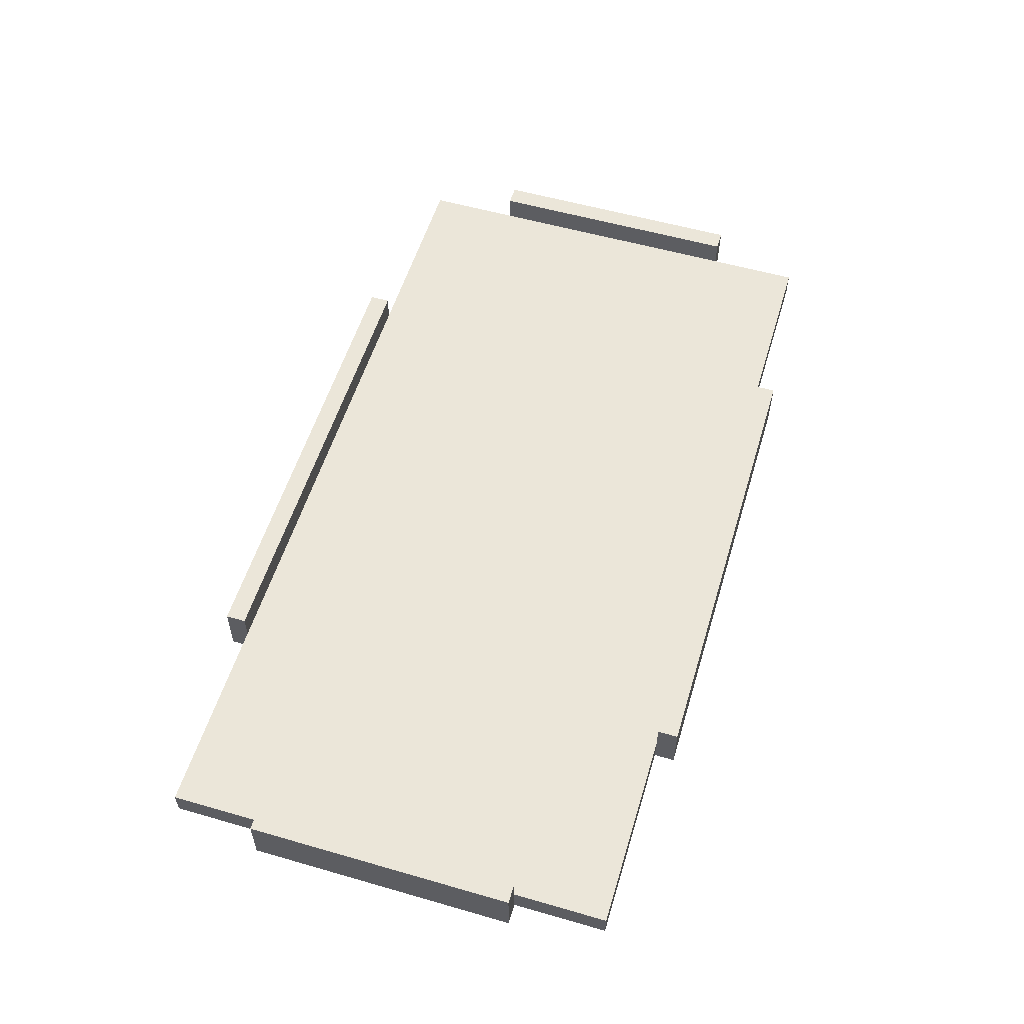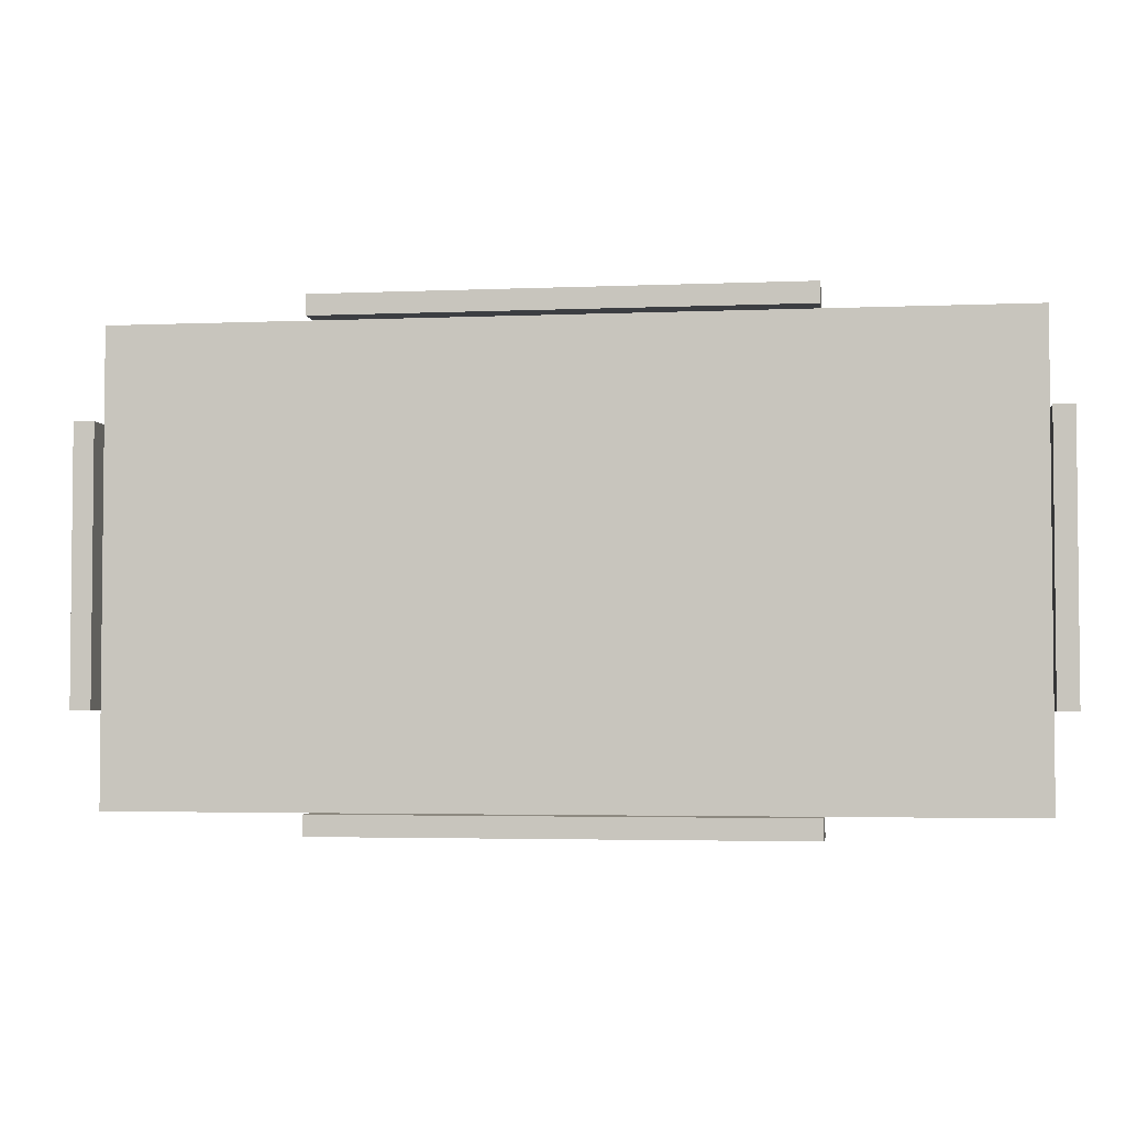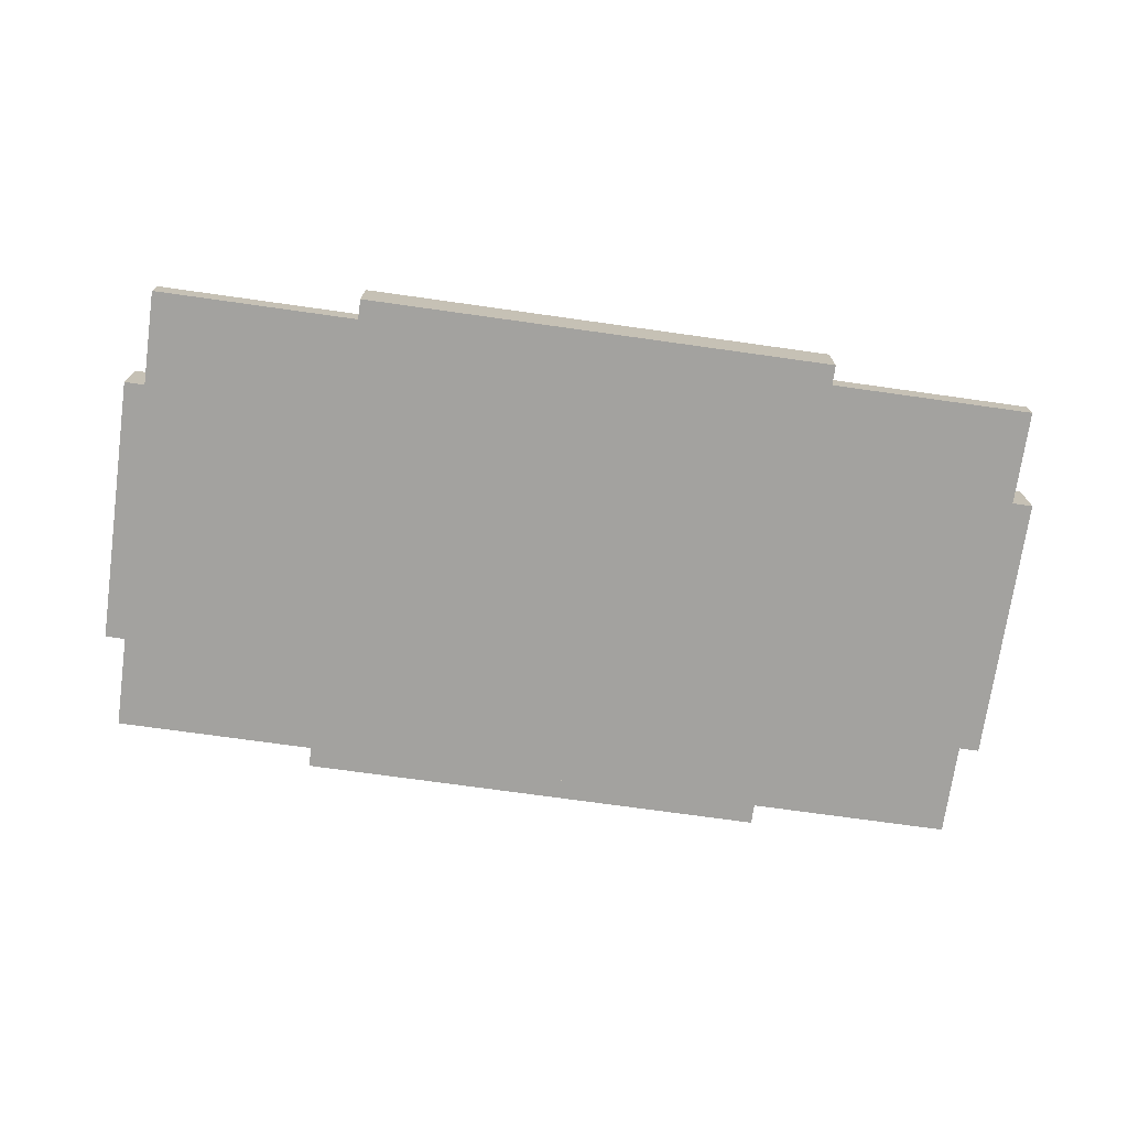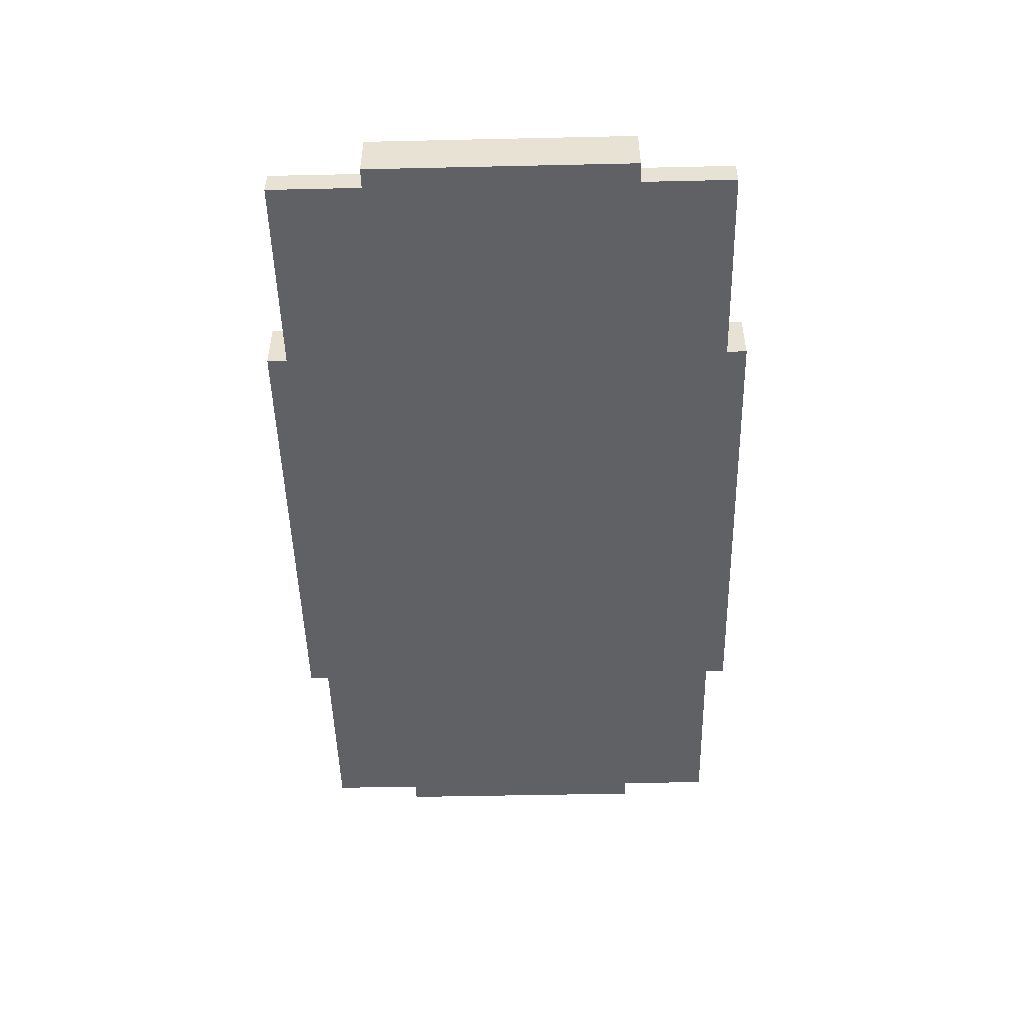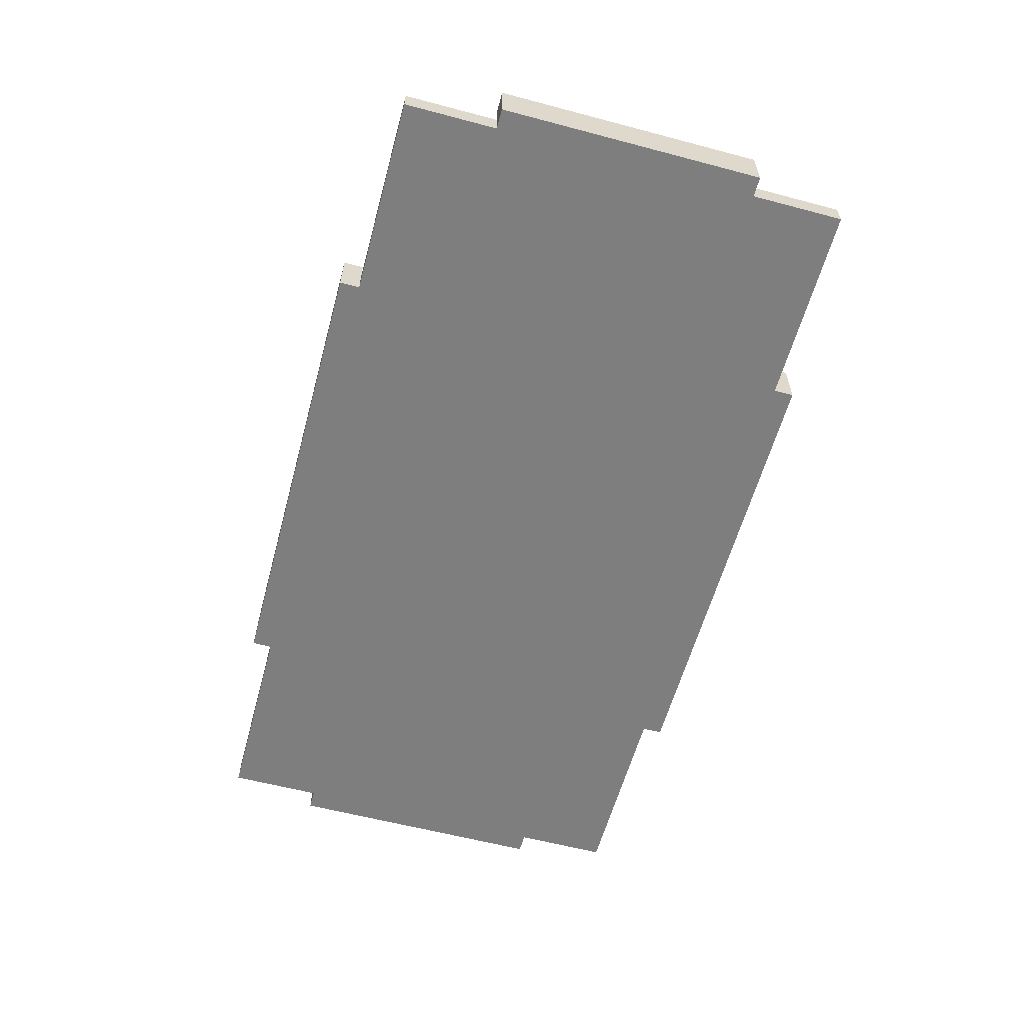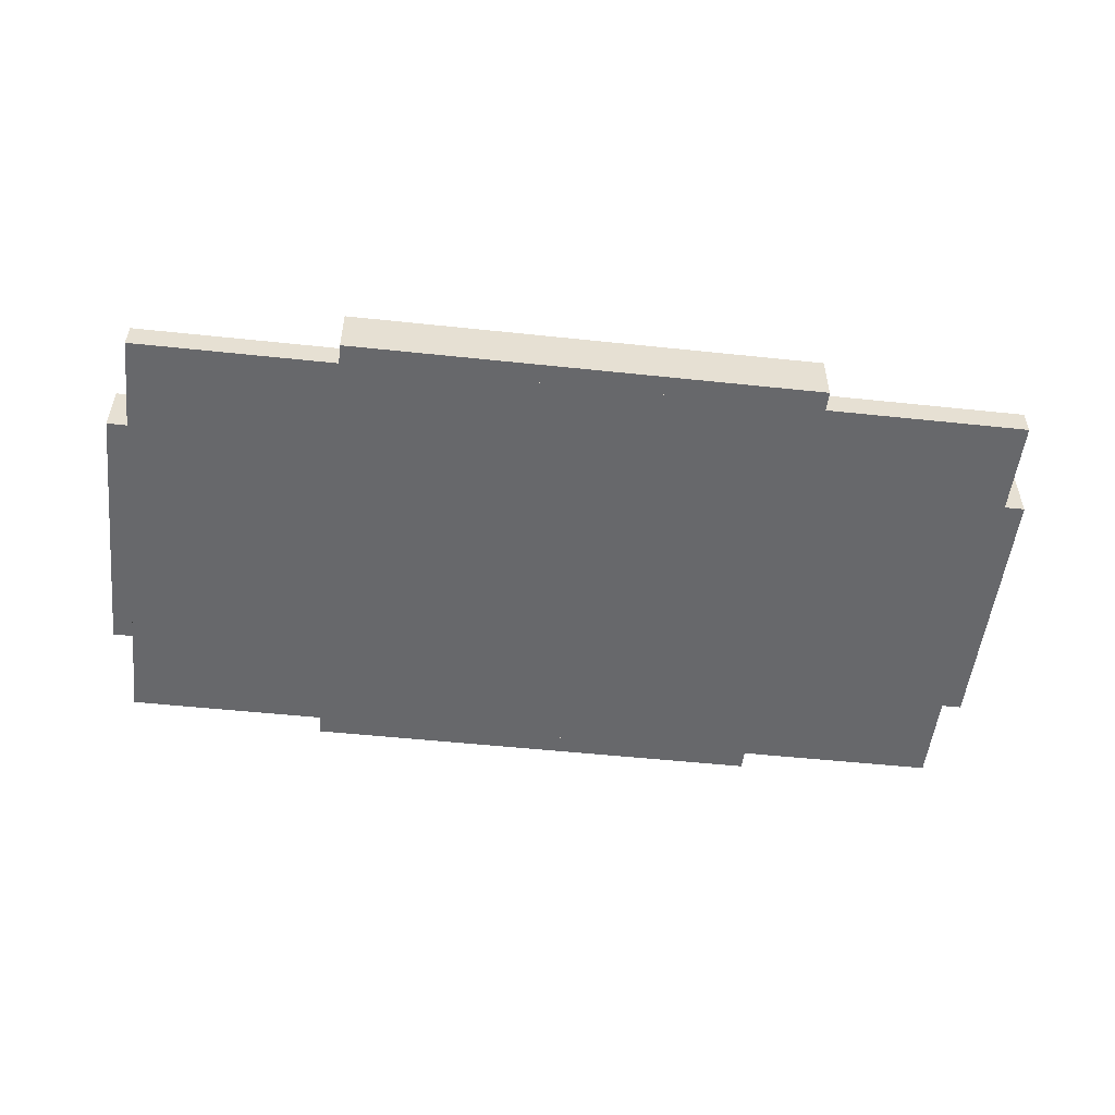
<metadata>
{"format":"obj","ext":"obj","renderer":"f3d","projection":"perspective","resolution":1024,"background":"white","views":[{"elev":56.0,"azim":-73.2,"up":"+Y"},{"elev":-3.4,"azim":-172.0,"up":"+Z"},{"elev":-72.5,"azim":-8.0,"up":"+Y"},{"elev":-49.6,"azim":-88.6,"up":"+Y"},{"elev":-59.5,"azim":74.8,"up":"+Y"},{"elev":-52.4,"azim":-6.5,"up":"+Y"}]}
</metadata>
<code>
v -3.5 0 3.4
v -3.5 0 3.7
v -3.5 0.8 3.7
v -3.5 0.8 3.4
v 3.5 0.8 3.7
v 3.5 0.8 3.4
v -3.5 0.8 3.4
v -3.5 0.8 3.7
v 3.5 0 3.4
v -3.5 0 3.4
v -3.5 0.8 3.4
v 3.5 0.8 3.4
v -3.5 0 3.7
v 3.5 0 3.7
v 3.5 0.8 3.7
v -3.5 0.8 3.7
v 3.5 0 3.4
v 3.5 0 3.7
v -3.5 0 3.7
v -3.5 0 3.4
v 3.5 0 3.7
v 3.5 0 3.4
v 3.5 0.8 3.4
v 3.5 0.8 3.7
v 6.5 0 2
v 6.8 0 2
v 6.8 0.8 2
v 6.5 0.8 2
v 6.5 0 -2
v 6.8 0 -2
v 6.8 0 2
v 6.5 0 2
v 6.8 0.8 -2
v 6.5 0.8 -2
v 6.5 0.8 2
v 6.8 0.8 2
v 6.8 0 2
v 6.8 0 -2
v 6.8 0.8 -2
v 6.8 0.8 2
v 6.8 0 -2
v 6.5 0 -2
v 6.5 0.8 -2
v 6.8 0.8 -2
v 6.5 0 -2
v 6.5 0 2
v 6.5 0.8 2
v 6.5 0.8 -2
v -6.5 0 2
v -6.5 0 -2
v -6.5 0.8 -2
v -6.5 0.8 2
v -6.5 0 -2
v -6.8 0 -2
v -6.8 0.8 -2
v -6.5 0.8 -2
v -6.8 0 2
v -6.5 0 2
v -6.5 0.8 2
v -6.8 0.8 2
v -6.8 0 -2
v -6.8 0 2
v -6.8 0.8 2
v -6.8 0.8 -2
v -6.5 0 -2
v -6.5 0 2
v -6.8 0 2
v -6.8 0 -2
v -6.5 0.8 2
v -6.5 0.8 -2
v -6.8 0.8 -2
v -6.8 0.8 2
v 3.5 0 -3.4
v 3.5 0 -3.7
v 3.5 0.8 -3.7
v 3.5 0.8 -3.4
v 3.5 0 -3.7
v -3.5 0 -3.7
v -3.5 0.8 -3.7
v 3.5 0.8 -3.7
v -3.5 0 -3.7
v -3.5 0 -3.4
v -3.5 0.8 -3.4
v -3.5 0.8 -3.7
v -3.5 0 -3.4
v -3.5 0 -3.7
v 3.5 0 -3.7
v 3.5 0 -3.4
v -3.5 0.8 -3.7
v -3.5 0.8 -3.4
v 3.5 0.8 -3.4
v 3.5 0.8 -3.7
v -3.5 0 -3.4
v 3.5 0 -3.4
v 3.5 0.8 -3.4
v -3.5 0.8 -3.4
v -6.5 0 -3.4
v -6.5 0 3.4
v -6.5 0.4 3.4
v -6.5 0.4 -3.4
v 6.5 0 3.4
v 6.5 0 -3.4
v 6.5 0.4 -3.4
v 6.5 0.4 3.4
v 6.5 0 -3.4
v 6.5 0 3.4
v -6.5 0 3.4
v -6.5 0 -3.4
v -6.5 0 3.4
v 6.5 0 3.4
v 6.5 0.4 3.4
v -6.5 0.4 3.4
v 6.5 0 -3.4
v -6.5 0 -3.4
v -6.5 0.4 -3.4
v 6.5 0.4 -3.4
v 6.5 0.4 3.4
v 6.5 0.4 -3.4
v -6.5 0.4 -3.4
v -6.5 0.4 3.4
f 1 2 4
f 4 2 3
f 5 6 8
f 8 6 7
f 9 10 12
f 12 10 11
f 13 14 16
f 16 14 15
f 18 19 17
f 17 19 20
f 21 22 24
f 24 22 23
f 25 26 28
f 28 26 27
f 29 30 32
f 32 30 31
f 34 35 33
f 33 35 36
f 37 38 40
f 40 38 39
f 41 42 44
f 44 42 43
f 45 46 48
f 48 46 47
f 49 50 52
f 52 50 51
f 53 54 56
f 56 54 55
f 57 58 60
f 60 58 59
f 61 62 64
f 64 62 63
f 65 66 68
f 68 66 67
f 70 71 69
f 69 71 72
f 73 74 76
f 76 74 75
f 77 78 80
f 80 78 79
f 81 82 84
f 84 82 83
f 86 87 85
f 85 87 88
f 89 90 92
f 92 90 91
f 93 94 96
f 96 94 95
f 97 98 100
f 100 98 99
f 101 102 104
f 104 102 103
f 106 107 105
f 105 107 108
f 109 110 112
f 112 110 111
f 113 114 116
f 116 114 115
f 117 118 120
f 120 118 119

</code>
